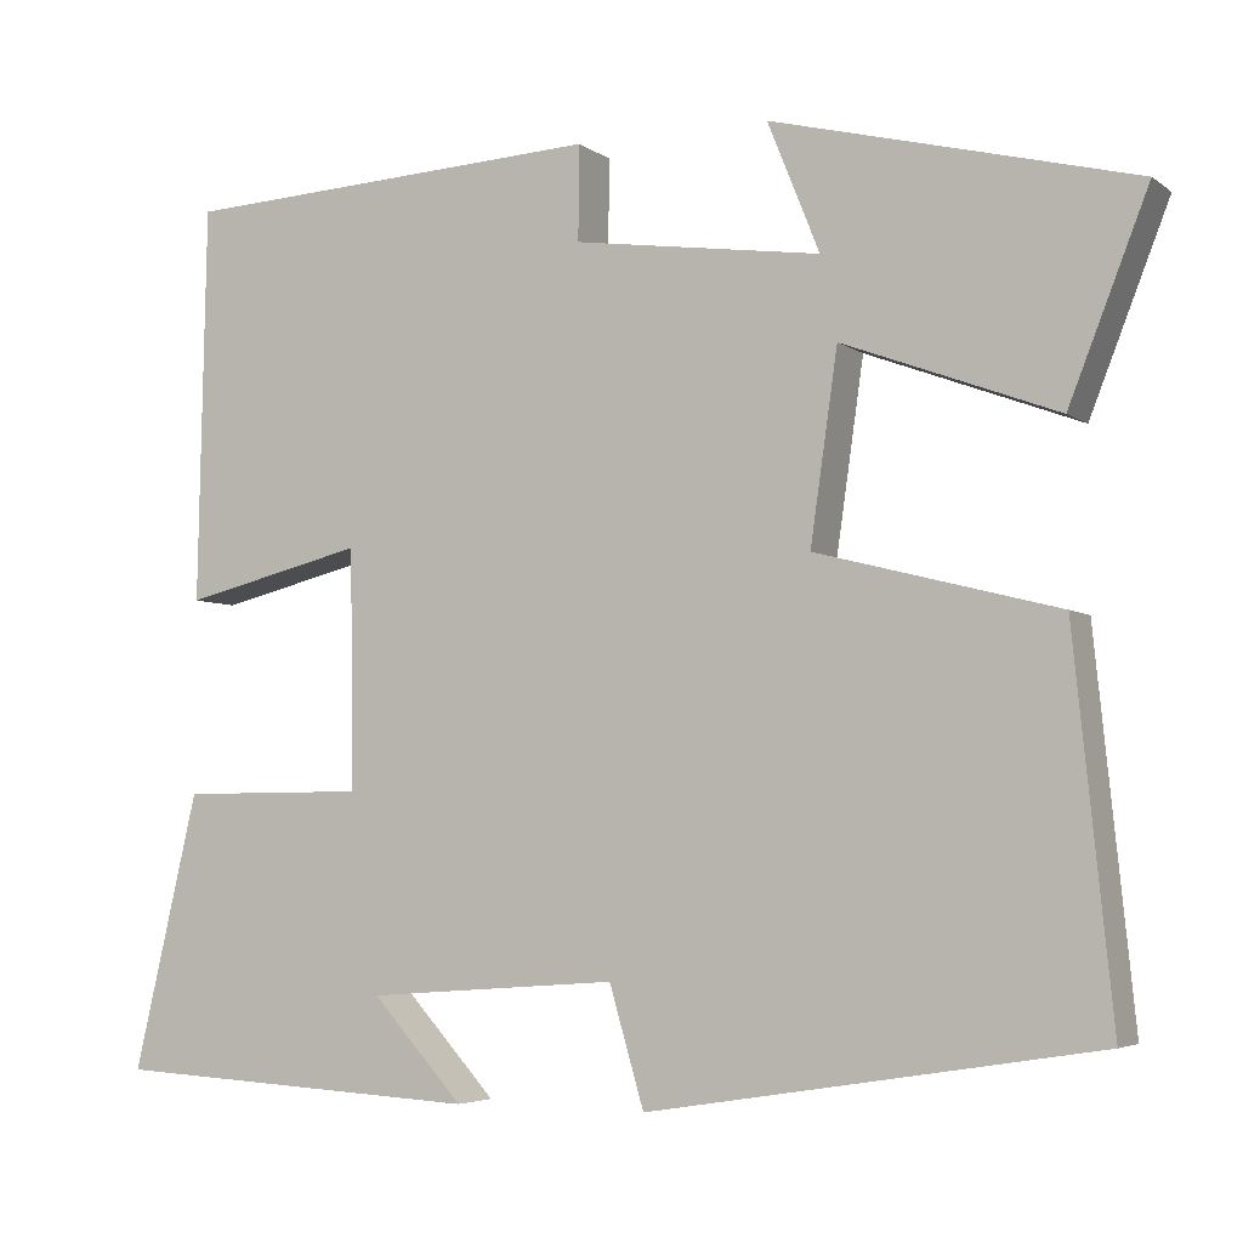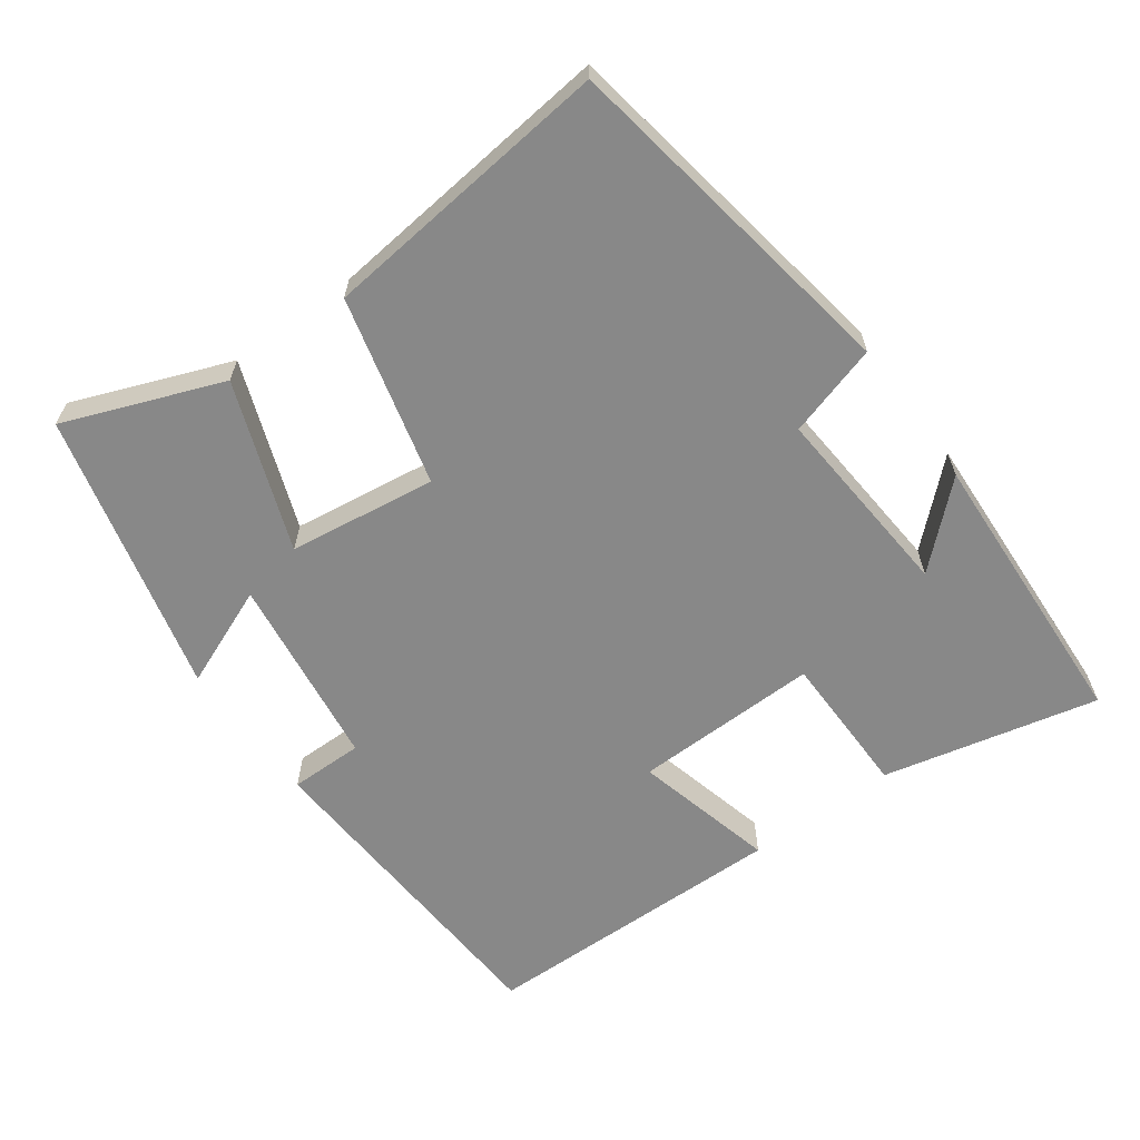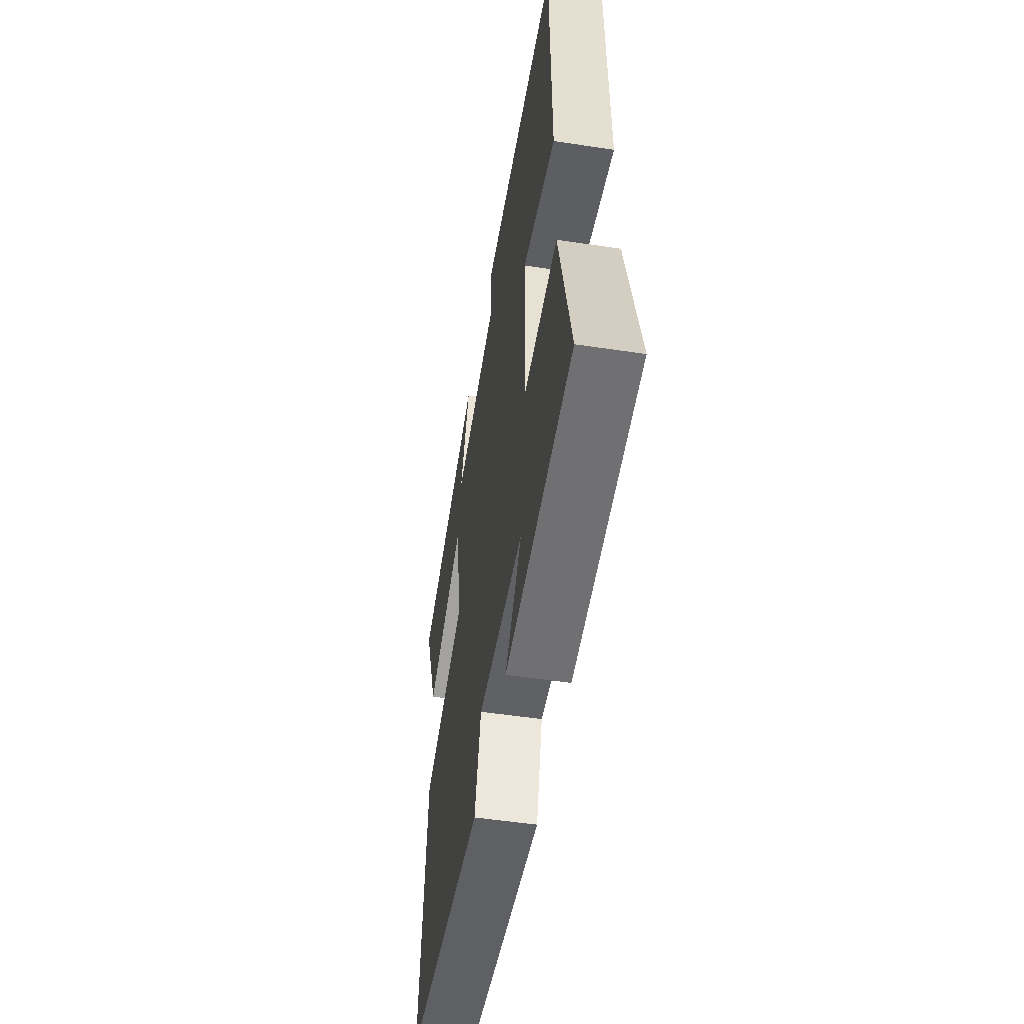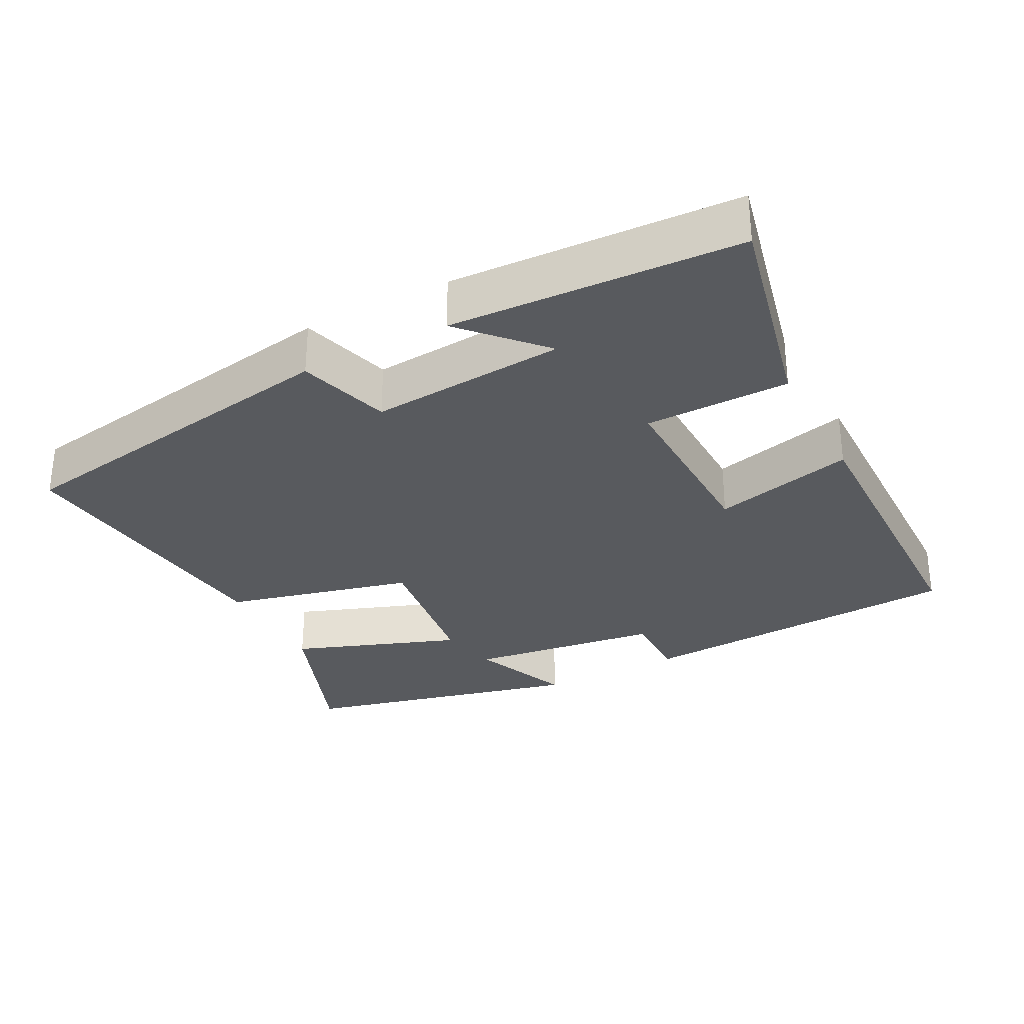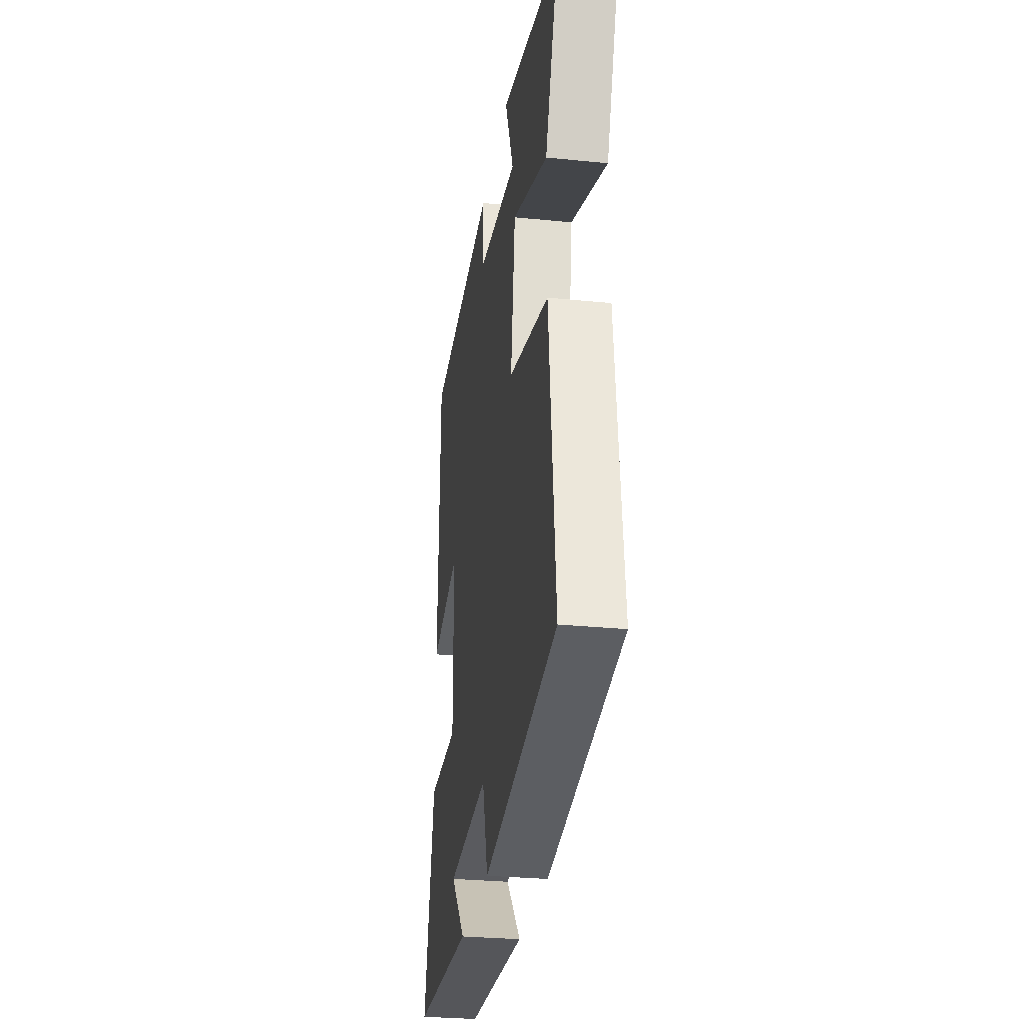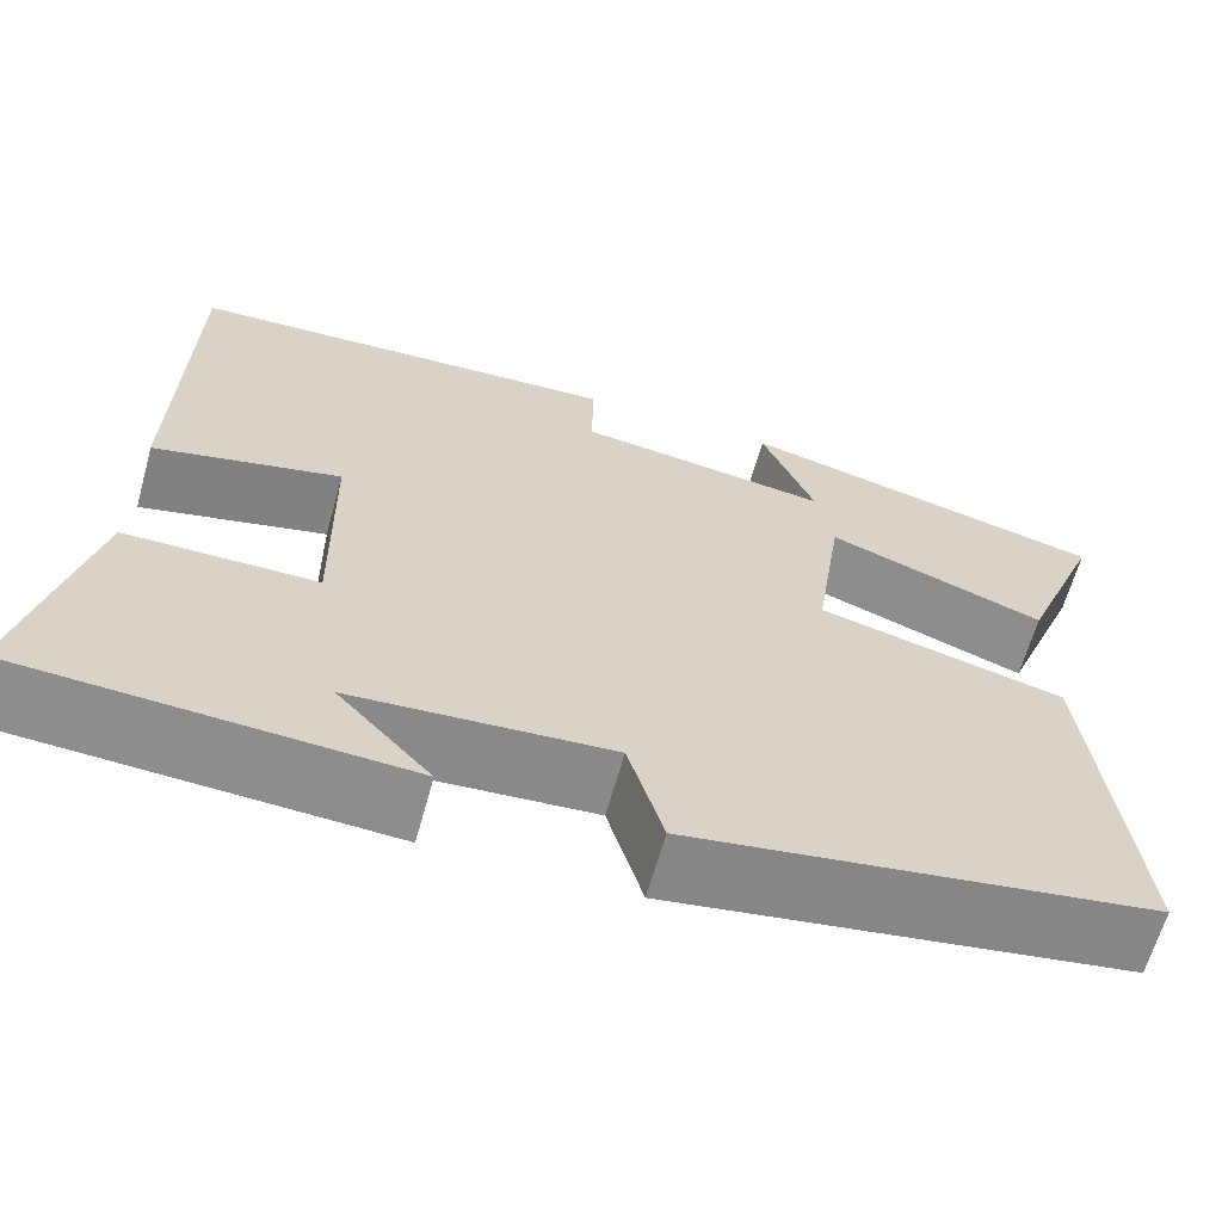
<metadata>
{"format":"obj","ext":"obj","renderer":"f3d","projection":"perspective","resolution":1024,"background":"white","views":[{"elev":-4.6,"azim":26.4,"up":"+Z"},{"elev":-62.9,"azim":126.3,"up":"+Y"},{"elev":-51.9,"azim":-99.3,"up":"+Z"},{"elev":-30.7,"azim":-152.0,"up":"+Y"},{"elev":-29.0,"azim":81.5,"up":"+Z"},{"elev":-64.1,"azim":-15.6,"up":"+Z"}]}
</metadata>
<code>
v -0.491 0.07 0.475
v -0.024 0.07 0.5
v -0.025 0.07 0.396
v 0.247 0.07 0.358
v 0.19 0.07 0.5
v 0.587 0.07 0.4
v 0.5 0.07 0.179
v 0.265 0.07 0.267
v 0.235 0.07 0.059
v 0.5 0.07 -0.009
v 0.542 0.07 -0.421
v 0.05 0.07 -0.5
v 0.012 0.07 -0.37
v -0.264 0.07 -0.39
v -0.164 0.07 -0.5
v -0.571 0.07 -0.478
v -0.5 0.07 -0.175
v -0.296 0.07 -0.174
v -0.3 0.07 0.088
v -0.5 0.07 0.039
v -0.491 0 0.475
v -0.024 0 0.5
v -0.025 0 0.396
v 0.247 0 0.358
v 0.19 0 0.5
v 0.587 0 0.4
v 0.5 0 0.179
v 0.265 0 0.267
v 0.235 0 0.059
v 0.5 0 -0.009
v 0.542 0 -0.421
v 0.05 0 -0.5
v 0.012 0 -0.37
v -0.264 0 -0.39
v -0.164 0 -0.5
v -0.571 0 -0.478
v -0.5 0 -0.175
v -0.296 0 -0.174
v -0.3 0 0.088
v -0.5 0 0.039
f 1 2 3
f 20 1 3
f 19 20 3
f 18 19 3 4
f 16 17 18
f 16 18 4
f 14 15 16
f 14 16 4
f 13 14 4
f 11 12 13
f 10 11 13
f 9 10 13
f 8 9 13 4
f 7 8 4
f 4 5 6 7
f 23 22 21
f 23 21 40
f 23 40 39
f 24 23 39 38
f 38 37 36
f 24 38 36
f 36 35 34
f 24 36 34
f 24 34 33
f 33 32 31
f 33 31 30
f 33 30 29
f 24 33 29 28
f 24 28 27
f 27 26 25 24
f 1 21 22 2
f 2 22 23 3
f 3 23 24 4
f 4 24 25 5
f 5 25 26 6
f 6 26 27 7
f 7 27 28 8
f 8 28 29 9
f 9 29 30 10
f 10 30 31 11
f 11 31 32 12
f 12 32 33 13
f 13 33 34 14
f 14 34 35 15
f 15 35 36 16
f 16 36 37 17
f 17 37 38 18
f 18 38 39 19
f 19 39 40 20
f 20 40 21 1

</code>
